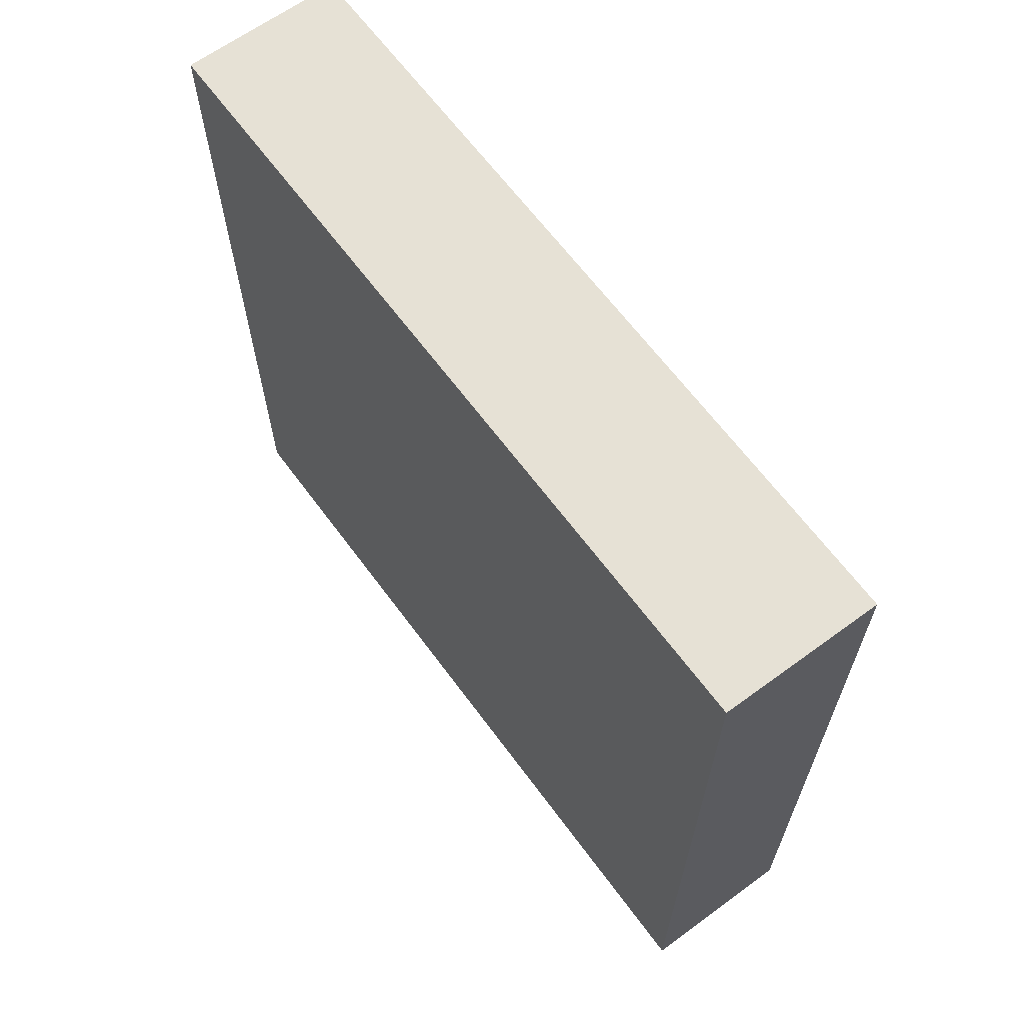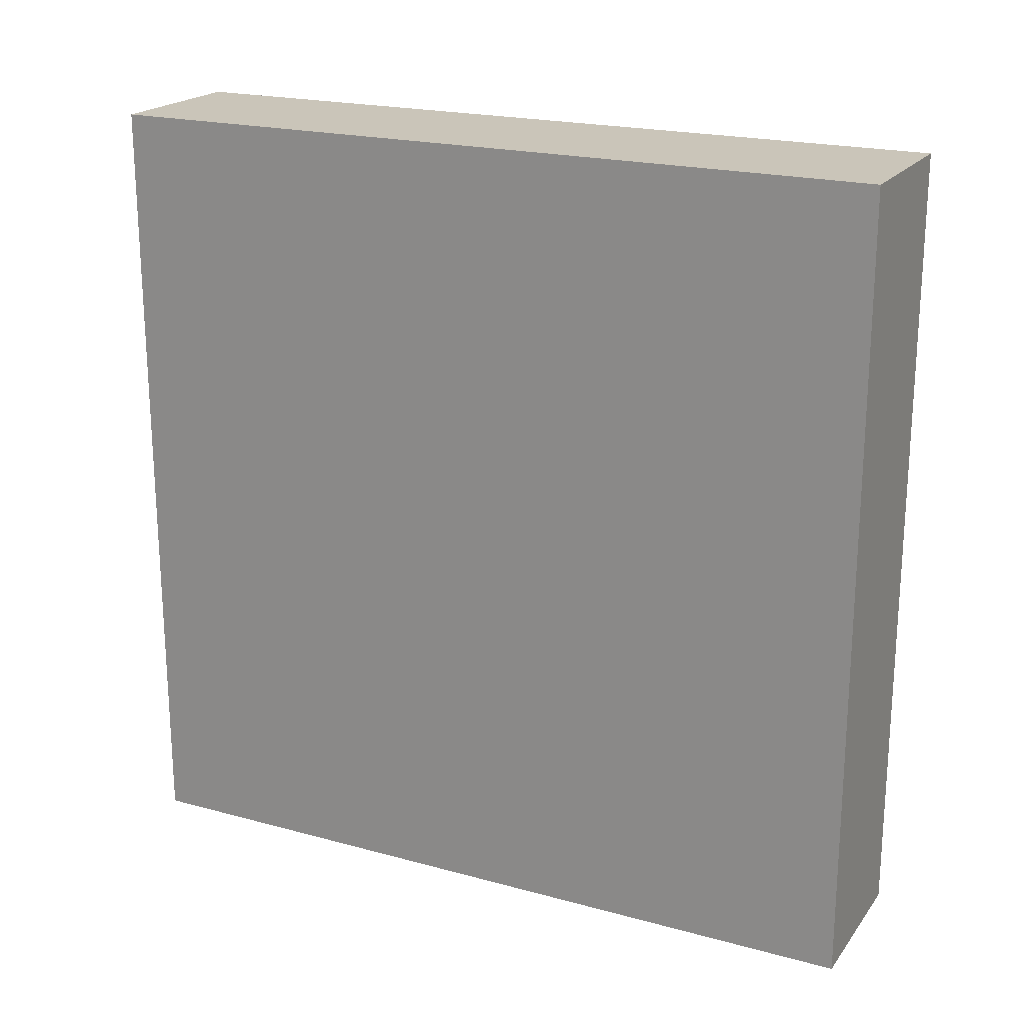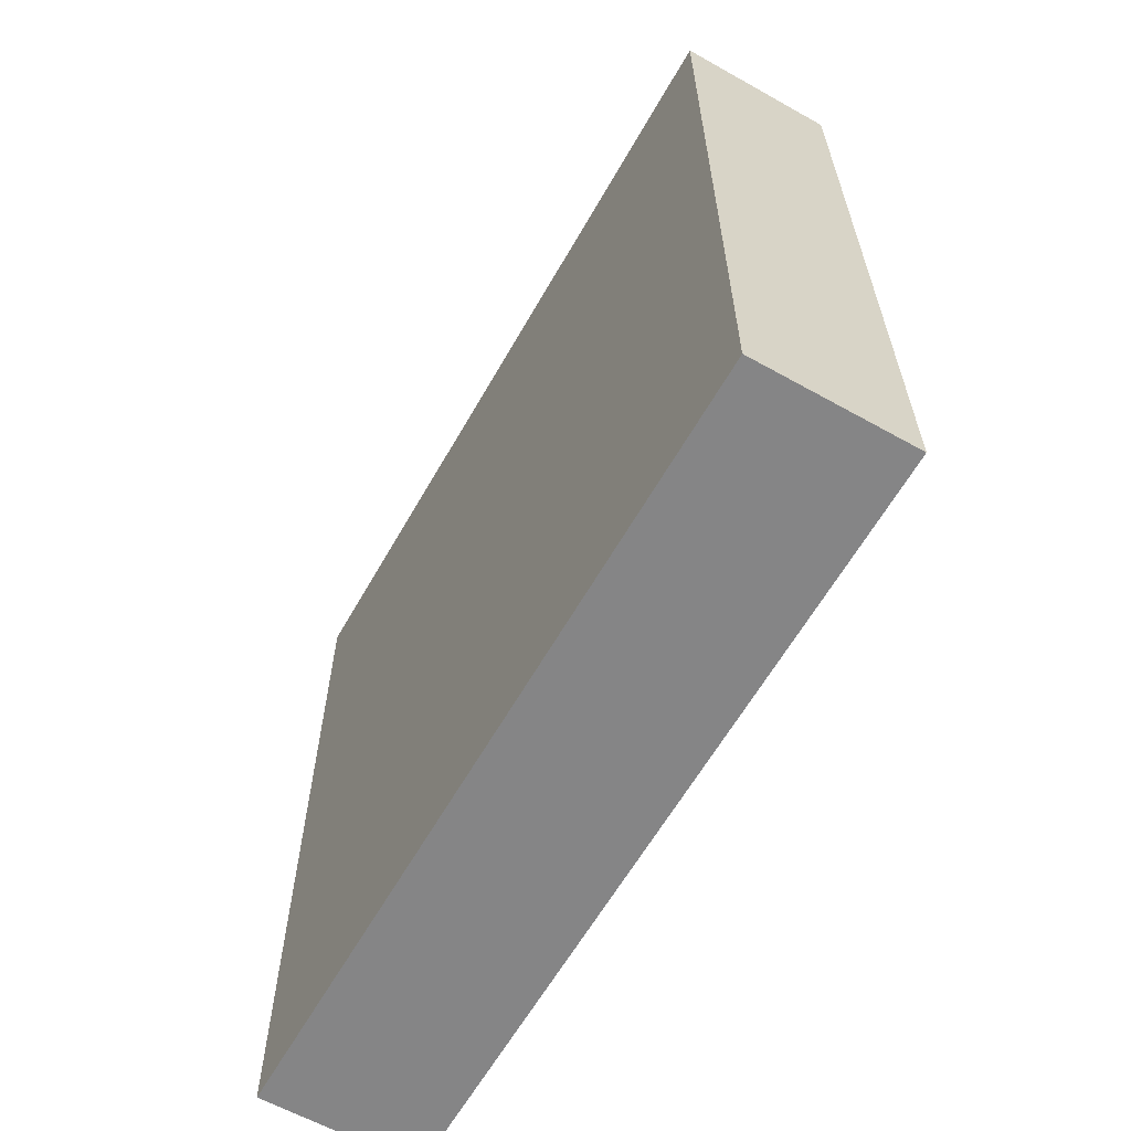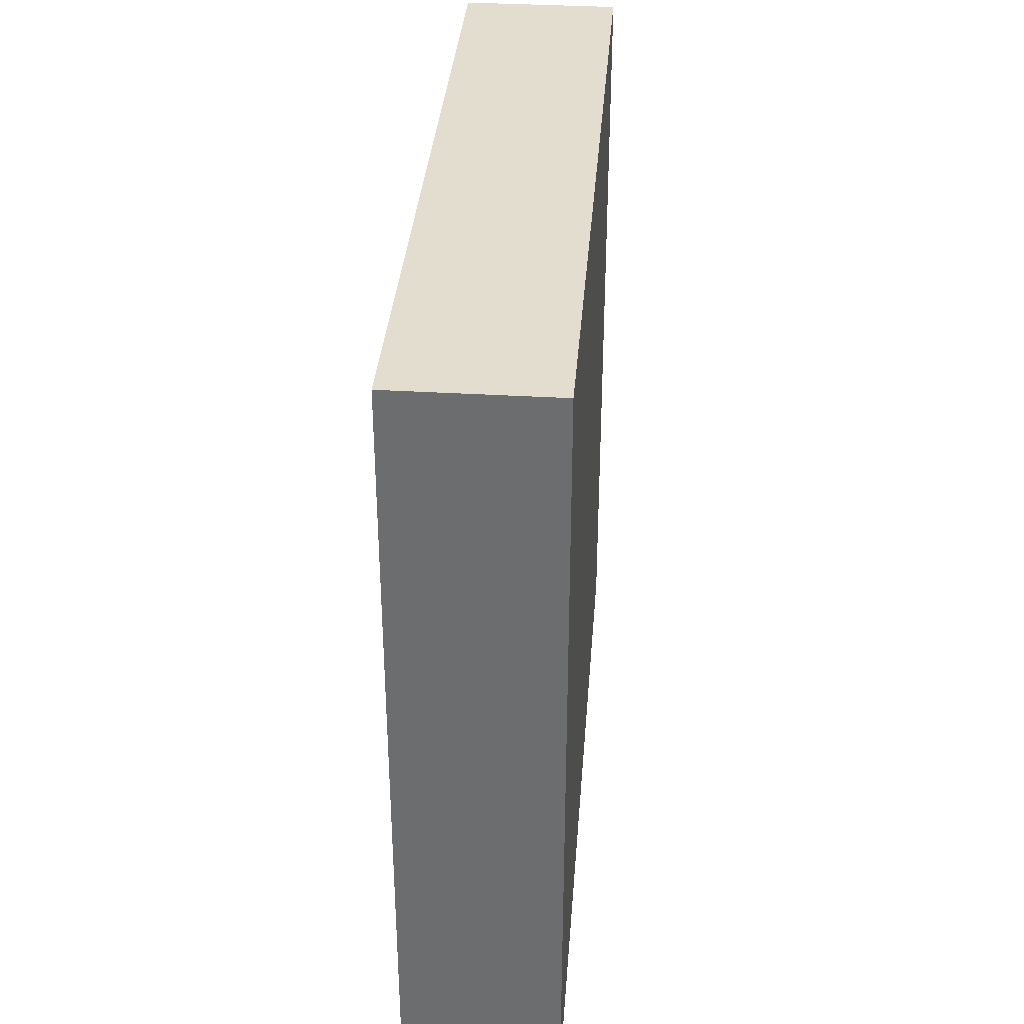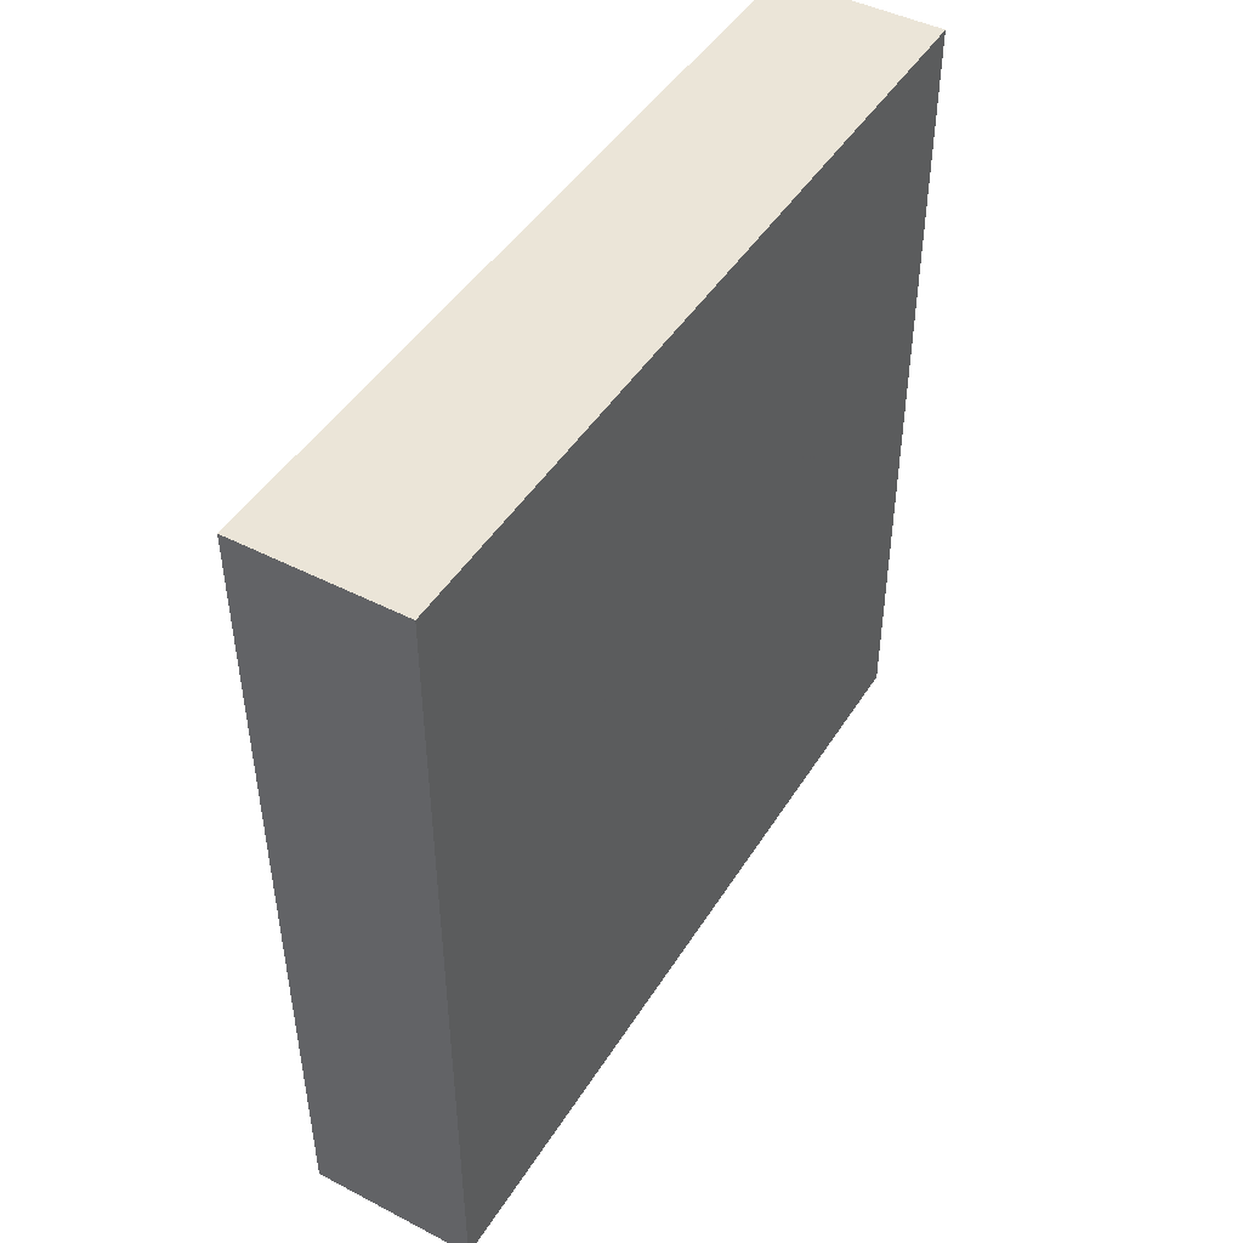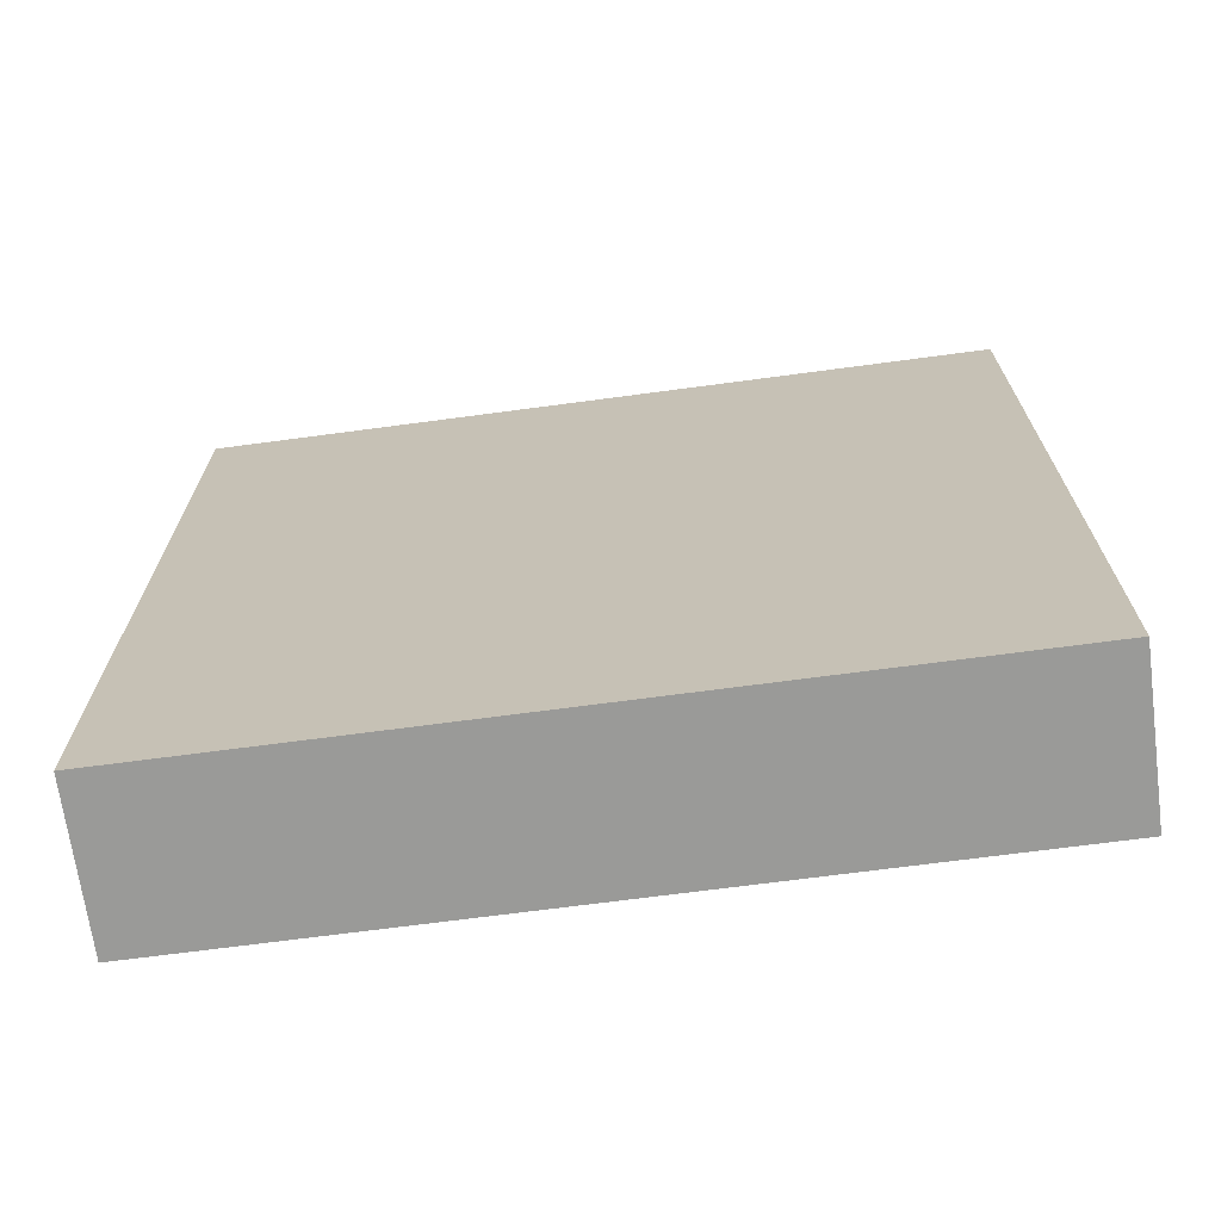
<metadata>
{"format":"obj","ext":"obj","renderer":"f3d","projection":"perspective","resolution":1024,"background":"white","views":[{"elev":64.6,"azim":143.6,"up":"+Y"},{"elev":20.6,"azim":116.3,"up":"+Z"},{"elev":-61.9,"azim":150.4,"up":"+Z"},{"elev":35.6,"azim":4.5,"up":"+Y"},{"elev":46.0,"azim":-149.5,"up":"+Z"},{"elev":-69.2,"azim":-82.4,"up":"+Z"}]}
</metadata>
<code>
v -20 10.75 19.3
v -11.22 9.499 0
v 0 10.68 9.73
v 0 14.29 0
v 0 58.75 84.53
v -20 10.85 0
v 0 84.07 32.79
v 0 65.23 23.12
v -20 66.25 13.47
v -20 12.34 100
v 0 83.17 62.01
v -20 41.6 12.82
v -20 43.07 84.53
v 0 82.06 43.56
v -20 31.28 11.95
v 0 0 15.31
v 0 58.07 34.99
v -20 77.84 11.03
v 0 9.513 100
v 0 71.37 0
v 0 10.86 92.64
v -7.611 0 100
v -10.23 100 100
v -7.681 0 8.871
v -7.737 0 0
v 0 69.16 81
v 0 70.18 45.83
v 0 92 12.02
v -8.181 100 54.83
v 0 76.32 53.5
v -20 78.11 88.1
v -20 86.79 77.5
v 0 100 47.43
v 0 17.86 22.13
v 0 22.55 10.32
v -20 14.88 79.61
v -20 24.66 84.22
v -11.25 7.835 100
v -8.373 17.17 100
v -11.21 100 80.77
v 0 92.46 91.69
v -20 88.83 13.44
v -20 81.19 20.3
v 0 0 27.89
v -9.814 79.21 100
v 0 56.76 12.05
v -10.01 100 43.47
v -9.844 44.13 0
v -11.71 100 29.99
v -20 89.16 89.81
v -20 54.65 12.12
v 0 51.69 24.54
v -20 0 12.34
v -20 71.68 22.26
v -20 8.794 88.96
v 0 92.95 25.98
v -20 12.07 94.51
v -20 0 25.7
v -20 86.77 0
v 0 11.11 61.31
v 0 11.22 83.96
v -8.78 89.85 0
v -20 36.31 73.93
v 0 82.15 9.906
v -20 0 37.78
v -9.762 0 20.54
v 0 39.89 27.95
v 0 49.81 0
v -10.01 55.22 0
v 0 85.43 0
v 0 48.84 75.06
v -8.061 32.73 0
v -20 55.45 33.8
v 0 0 88.5
v -20 60.38 100
v -10.34 100 14.5
v 0 20.52 90.8
v 0 37.7 66.68
v 0 45.51 37.94
v 0 60.68 100
v -20 100 100
v 0 34.14 100
v -20 36.54 24.06
v -20 37.77 0
v 0 47.57 88.03
v -20 13.33 42.66
v 0 36.1 78.18
v 0 51.78 62.02
v -20 100 54.78
v -20 61.02 0
v -20 60.54 23.26
v 0 43.12 52.19
v -20 100 26.71
v -20 35.58 100
v -20 67.38 34.12
v -20 78.06 30.9
v -20 19.28 90.01
v 0 100 0
v 0 87.7 52.48
v 0 100 100
v 0 33.07 19.78
v 0 0 100
v -20 0 100
v -10.08 66.14 0
v 0 86.72 71.86
v 0 0 0
v -20 100 0
v -20 89.66 23.85
v -8.904 68.39 100
v -20 0 49.66
v -20 53.8 66.53
v 0 20.53 100
v -20 0 0
v 0 73.05 33.59
v -20 100 71.64
v -20 54.65 88.48
v -20 65.92 65.39
v -20 86.42 51.97
v -20 50.52 43.69
v -20 29.98 36.33
v -20 14.94 65.77
v 0 69.49 11.41
v -20 76.85 62.28
v 0 13.14 36.01
v 0 59.77 0
v -20 13.37 31.07
v -20 0 61.79
v -20 24.93 49.1
v -10.74 77.13 0
v 0 0 53.3
v -20 38.22 48.14
v 0 79.42 80.44
v -20 47.91 100
v -20 46.16 56.34
v -20 100 14.11
v 0 23.73 67.61
v -12.85 100 0
v -20 58.68 56.72
v 0 32 55.52
v 0 74.88 100
v 0 20.25 55.98
v 0 82.61 90.52
v 0 34.95 41.99
v 0 0 78.29
v 0 91.31 39.56
v -20 25.01 75.51
v -20 25.1 23.92
v -20 88.5 36.15
v -20 72.49 0
v 0 70.67 89.86
v 0 100 34.08
v 0 21.58 44.49
v -20 82.88 100
v -9.763 28.76 100
v 0 38.84 0
v 0 64.82 58.41
v -9.417 100 68.09
v -20 73.05 75.55
v 0 34.86 89.82
v -9.916 0 87.07
v 0 74.63 68.57
v -20 50.79 0
v -20 71.09 100
v -20 42.97 34.94
v 0 81.6 21.92
v -20 100 40.87
v 0 28.66 32.58
v -20 20.5 11.03
v -20 25.83 0
v 0 61.31 71.43
v -20 41.19 91.82
v -20 0 72.5
v -20 62.08 77.73
v 0 45.62 100
v 0 91.88 81.42
v 0 100 59.99
v -20 71.24 53.06
v 0 11.62 50.47
v 0 100 73.18
v 0 100 86.18
v 0 0 65.71
v -10.08 0 45.03
v 0 44.72 11.92
v 0 0 40.91
v 0 91.74 63.93
v -20 41.05 66.13
v 0 24.24 82.25
v -20 75.63 40.03
v 0 27.04 0
v -9.885 90.26 100
v 0 55.67 48.47
v -20 48.59 23.45
v -20 23.45 100
v -9.131 21.83 0
v 0 33.32 8.562
v 0 100 17.98
v -20 63.05 43.91
v 0 87.8 100
v -20 87.14 65.48
v -20 48.79 76.26
v -9.945 0 32.95
v -20 33.47 57.58
v -20 12.24 54.49
v -20 22.48 58.72
v -20 27.05 67.05
v -9.782 54.1 100
v -20 66.61 88.32
v -9.984 41.08 100
v -10.92 0 56.01
v -10.9 100 90.41
v -9.642 0 72.02
v -20 30.92 92.6
v -20 33.54 83.61
v -20 0 83.08
v 0 11.88 73.13
v -20 100 84.91
v -20 92.36 100
f 53 58 1
f 126 1 58
f 169 194 6
f 25 2 4
f 3 4 35
f 44 16 34
f 189 4 194
f 4 189 35
f 20 129 70
f 137 62 59
f 64 28 165
f 8 122 165
f 162 51 90
f 58 53 66
f 194 4 2
f 16 24 106
f 191 17 27
f 99 30 14
f 129 59 62
f 107 135 137
f 142 150 132
f 26 5 170
f 98 196 28
f 151 56 196
f 157 176 29
f 47 29 33
f 30 156 27
f 191 27 156
f 193 212 97
f 36 37 146
f 38 39 10
f 103 38 10
f 22 19 38
f 112 39 19
f 115 32 216
f 118 199 89
f 161 105 132
f 185 105 11
f 94 212 193
f 55 36 214
f 145 99 14
f 99 145 33
f 124 34 167
f 195 35 189
f 82 154 112
f 61 21 74
f 210 180 40
f 180 179 40
f 76 137 135
f 68 46 183
f 52 183 46
f 192 91 51
f 114 27 17
f 96 54 95
f 114 165 7
f 56 145 7
f 46 8 52
f 70 28 64
f 8 46 122
f 168 6 1
f 54 9 91
f 25 24 113
f 54 18 9
f 136 60 141
f 193 10 39
f 178 141 60
f 10 193 57
f 153 163 45
f 156 30 161
f 80 109 206
f 99 11 30
f 61 187 77
f 147 120 83
f 128 202 131
f 204 128 203
f 192 73 91
f 134 111 138
f 44 184 201
f 108 148 93
f 92 88 78
f 54 91 95
f 131 134 119
f 189 194 72
f 6 168 169
f 107 42 135
f 116 200 13
f 78 136 139
f 140 142 198
f 140 198 45
f 85 87 71
f 84 15 12
f 105 179 175
f 175 41 142
f 92 79 191
f 169 15 84
f 93 135 108
f 151 196 49
f 33 176 99
f 43 42 18
f 7 165 56
f 45 198 190
f 163 207 75
f 54 43 18
f 2 6 194
f 49 166 47
f 66 53 24
f 45 190 153
f 99 185 11
f 3 34 16
f 140 109 80
f 128 120 86
f 157 115 40
f 161 11 105
f 90 51 9
f 50 216 32
f 56 151 145
f 98 28 70
f 172 214 36
f 23 210 81
f 151 33 145
f 160 214 211
f 180 100 41
f 141 152 139
f 68 155 48
f 198 41 100
f 217 50 153
f 42 108 135
f 104 129 20
f 73 164 119
f 80 206 174
f 149 18 59
f 106 25 4
f 83 192 12
f 216 50 81
f 54 96 43
f 98 62 137
f 84 12 162
f 108 43 96
f 179 180 175
f 17 191 79
f 78 71 87
f 117 138 111
f 160 74 22
f 14 7 145
f 164 83 120
f 47 89 29
f 71 78 88
f 181 211 209
f 192 83 164
f 173 207 158
f 143 139 152
f 11 161 30
f 91 9 51
f 100 190 198
f 87 187 136
f 92 143 79
f 51 12 192
f 95 188 96
f 186 200 111
f 53 1 6
f 93 148 166
f 67 79 143
f 39 38 19
f 116 173 200
f 166 49 93
f 190 23 217
f 168 1 147
f 105 185 179
f 102 22 74
f 164 120 131
f 117 177 138
f 162 90 69
f 97 57 193
f 172 211 214
f 110 127 203
f 194 169 72
f 205 121 146
f 92 139 143
f 172 127 211
f 210 40 216
f 184 130 182
f 127 110 209
f 144 211 181
f 127 209 211
f 179 176 157
f 212 213 37
f 184 124 178
f 136 215 60
f 100 180 210
f 15 169 168
f 172 36 121
f 195 101 35
f 27 114 14
f 77 112 21
f 123 117 158
f 116 13 171
f 159 82 77
f 135 93 76
f 184 44 124
f 126 86 120
f 213 171 13
f 19 102 21
f 216 81 210
f 35 34 3
f 134 131 202
f 83 12 15
f 160 144 74
f 94 208 133
f 34 35 101
f 111 134 186
f 51 162 12
f 159 77 187
f 39 112 154
f 106 4 3
f 20 125 104
f 6 2 113
f 185 99 176
f 84 48 72
f 84 72 169
f 176 33 29
f 132 150 26
f 162 69 48
f 143 167 67
f 182 201 184
f 83 15 147
f 27 14 30
f 70 62 98
f 174 85 80
f 153 31 163
f 123 199 118
f 144 160 211
f 149 104 90
f 173 116 207
f 177 118 188
f 174 208 82
f 187 61 215
f 82 208 154
f 154 193 39
f 130 181 209
f 88 156 170
f 130 209 182
f 157 40 179
f 213 146 37
f 65 126 58
f 131 119 164
f 216 40 115
f 70 64 20
f 79 52 17
f 146 121 36
f 126 65 86
f 82 159 174
f 203 86 110
f 103 214 160
f 139 92 78
f 128 204 202
f 63 186 205
f 90 9 149
f 163 75 109
f 18 42 59
f 28 56 165
f 143 152 167
f 18 149 9
f 109 45 163
f 138 177 197
f 106 3 16
f 67 52 79
f 127 172 121
f 66 24 16
f 107 137 59
f 46 125 122
f 195 183 101
f 104 149 129
f 88 92 191
f 201 58 66
f 141 139 136
f 142 132 175
f 206 133 208
f 181 130 60
f 60 215 181
f 176 179 185
f 71 5 85
f 124 44 34
f 155 195 189
f 112 77 82
f 123 158 199
f 191 156 88
f 32 199 158
f 78 87 136
f 158 207 31
f 174 159 85
f 158 31 32
f 120 147 126
f 113 53 6
f 133 171 94
f 126 147 1
f 25 113 2
f 174 206 208
f 87 85 159
f 20 122 125
f 115 89 199
f 150 80 5
f 64 165 122
f 76 49 196
f 87 159 187
f 132 26 161
f 199 32 115
f 193 154 94
f 71 170 5
f 29 89 157
f 7 14 114
f 85 5 80
f 125 46 68
f 114 8 165
f 5 26 150
f 28 196 56
f 137 76 98
f 107 59 42
f 111 173 117
f 196 98 76
f 149 59 129
f 166 118 89
f 37 97 212
f 10 57 103
f 116 75 207
f 75 206 109
f 214 103 55
f 202 186 134
f 164 73 192
f 201 66 44
f 55 97 36
f 148 96 188
f 69 104 125
f 25 106 24
f 55 57 97
f 166 148 118
f 217 81 50
f 53 113 24
f 95 73 197
f 115 157 89
f 189 72 155
f 197 119 138
f 155 72 48
f 188 95 197
f 93 49 76
f 42 43 108
f 33 151 47
f 69 90 104
f 125 68 69
f 37 36 97
f 84 162 48
f 213 212 171
f 49 47 151
f 73 95 91
f 166 89 47
f 108 96 148
f 52 8 17
f 80 150 140
f 114 17 8
f 41 198 142
f 140 45 109
f 130 184 178
f 217 153 190
f 178 152 141
f 213 13 63
f 52 67 183
f 75 116 133
f 48 69 68
f 171 133 116
f 207 163 31
f 133 206 75
f 50 31 153
f 152 178 124
f 170 161 26
f 178 60 130
f 105 175 132
f 68 183 155
f 147 15 168
f 67 101 183
f 128 131 120
f 123 118 177
f 101 167 34
f 188 197 177
f 124 167 152
f 171 212 94
f 161 170 156
f 208 94 154
f 71 88 170
f 167 101 67
f 111 200 173
f 155 183 195
f 173 158 117
f 134 138 119
f 41 175 180
f 119 197 73
f 150 142 140
f 16 44 66
f 63 200 186
f 100 210 23
f 65 58 201
f 23 190 100
f 65 201 182
f 103 160 22
f 121 205 204
f 103 22 38
f 202 204 205
f 19 21 112
f 203 128 86
f 77 21 61
f 121 203 127
f 122 20 64
f 204 203 121
f 62 70 129
f 65 110 86
f 74 21 102
f 202 205 186
f 102 19 22
f 63 205 146
f 63 146 213
f 200 63 13
f 57 55 103
f 144 181 215
f 215 136 187
f 50 32 31
f 81 217 23
f 148 188 118
f 117 123 177
f 110 65 182
f 110 182 209
f 144 215 61
f 74 144 61

</code>
